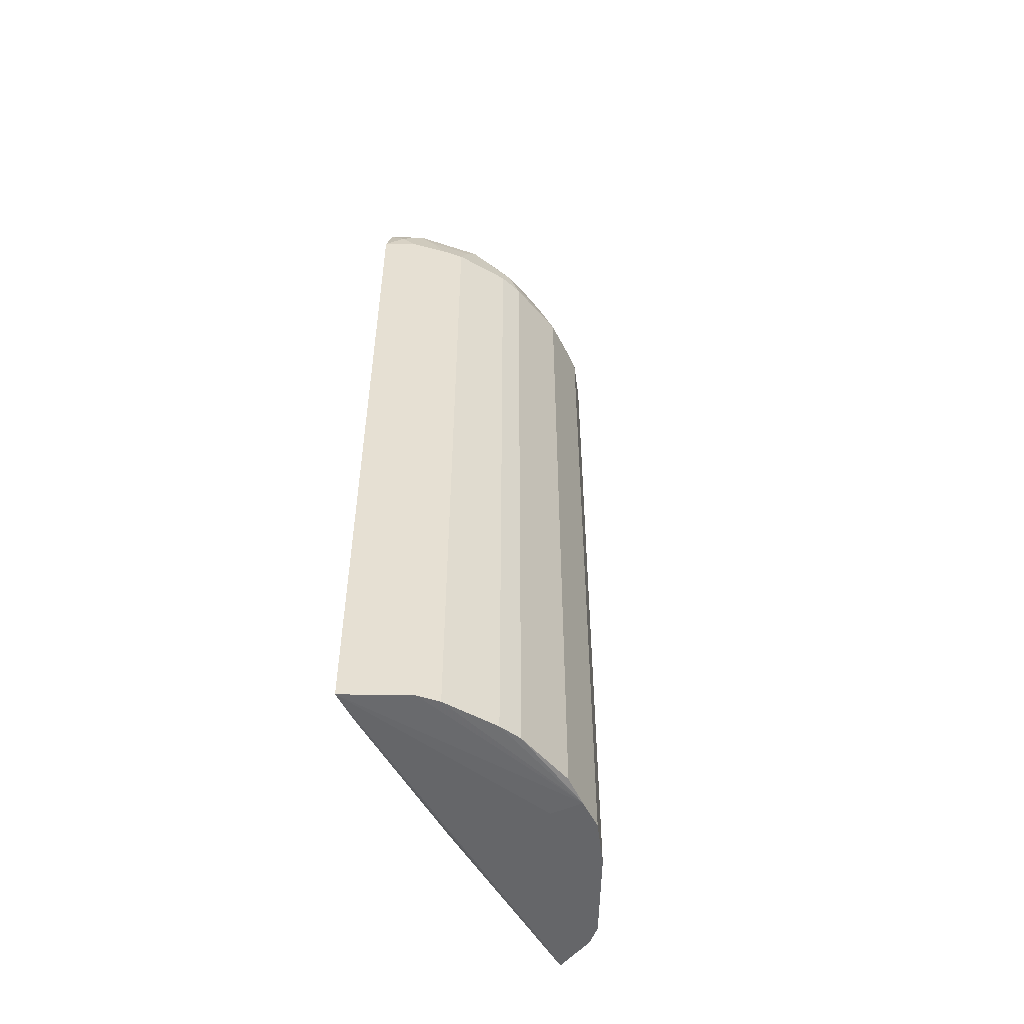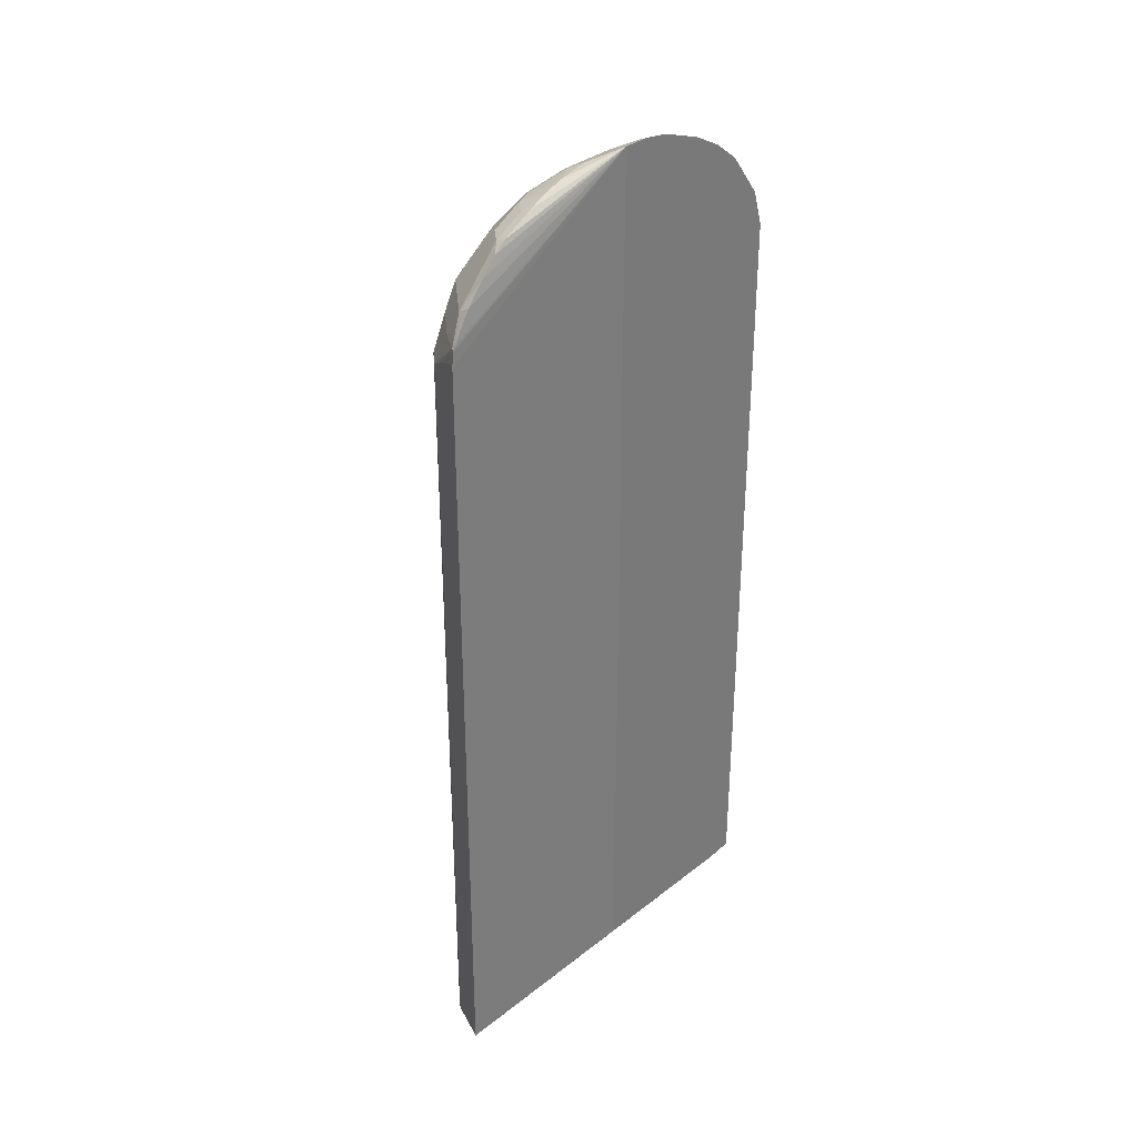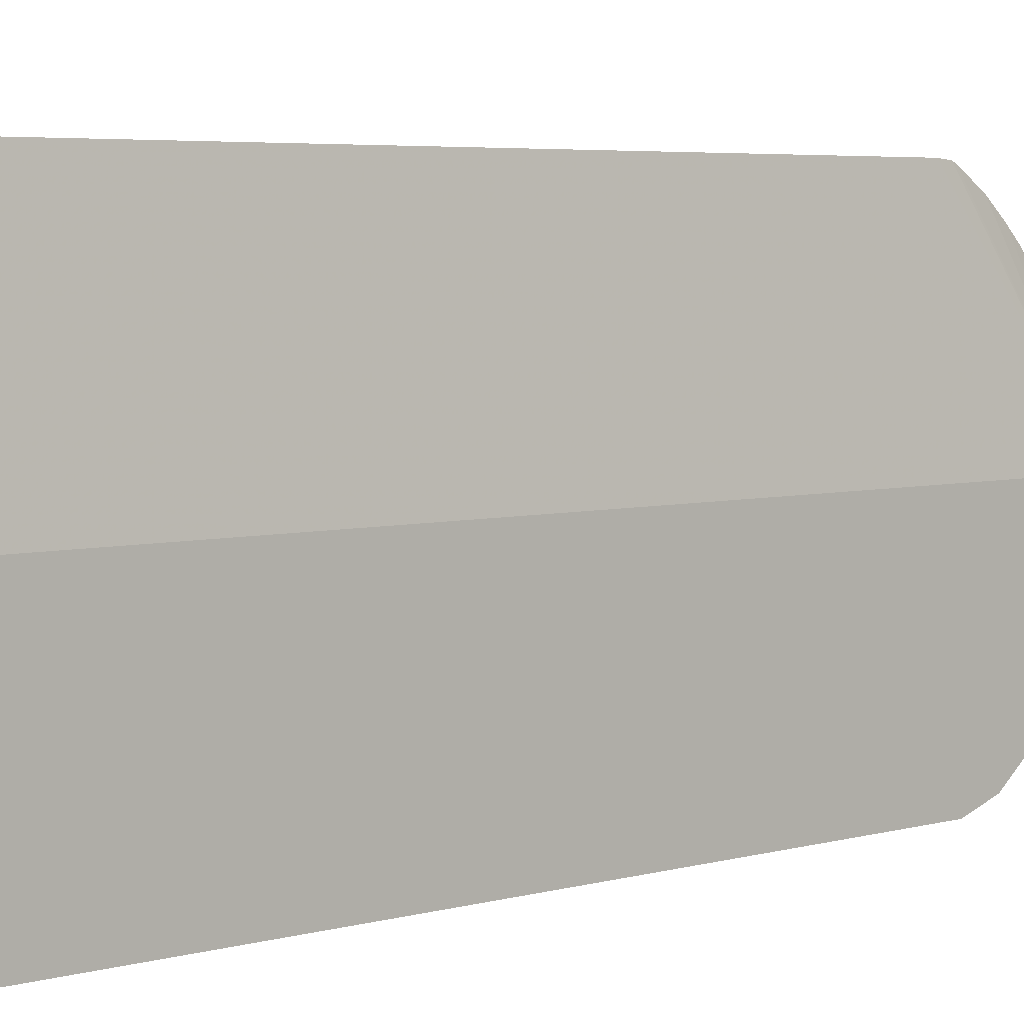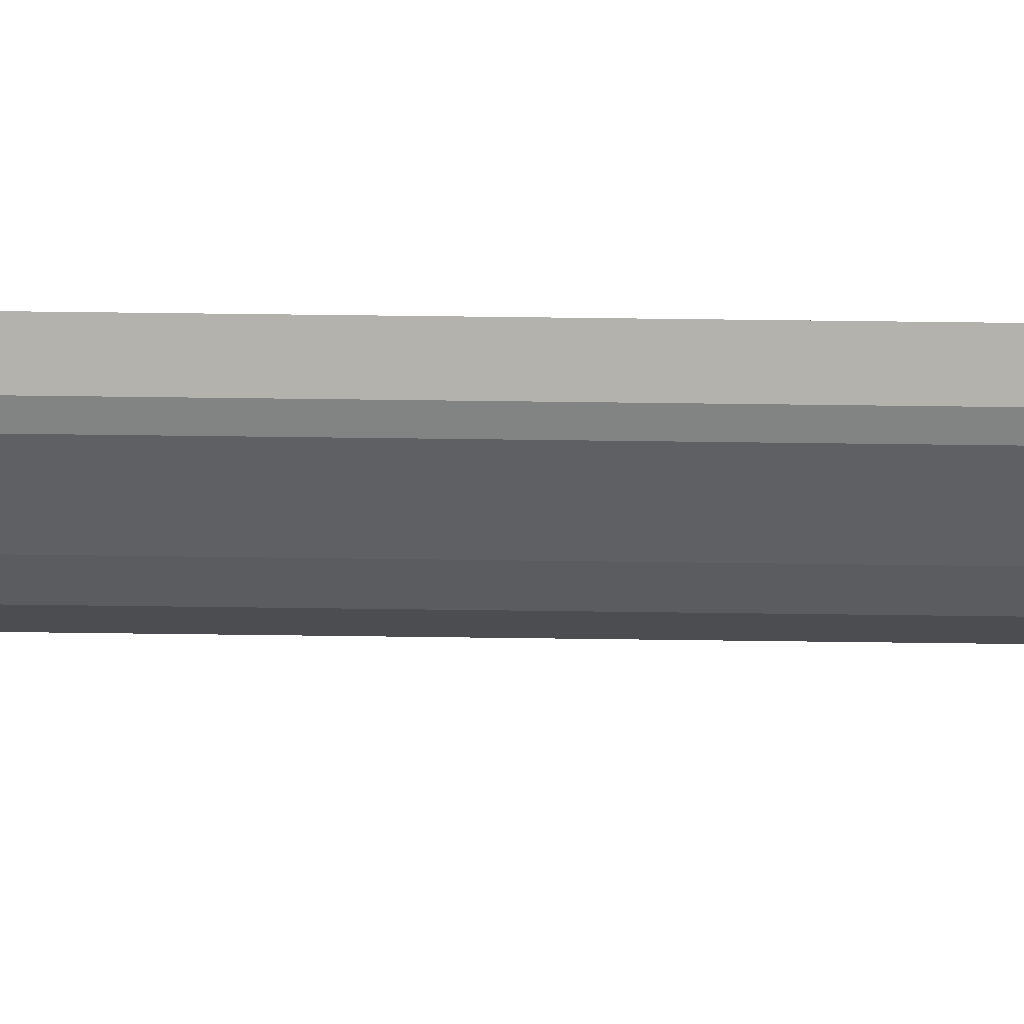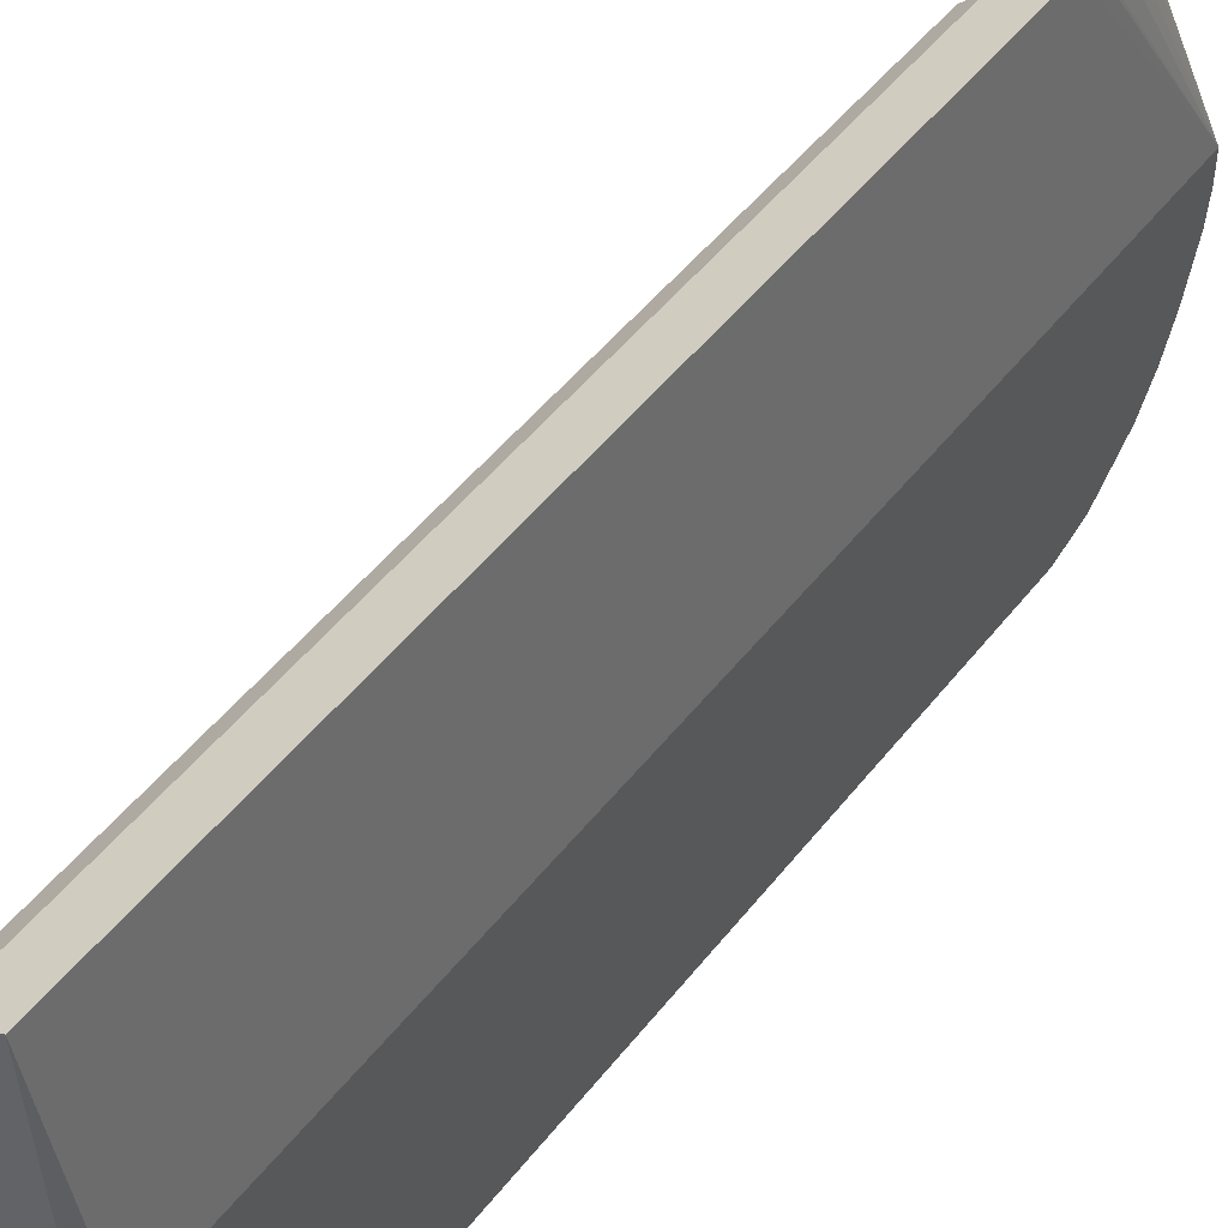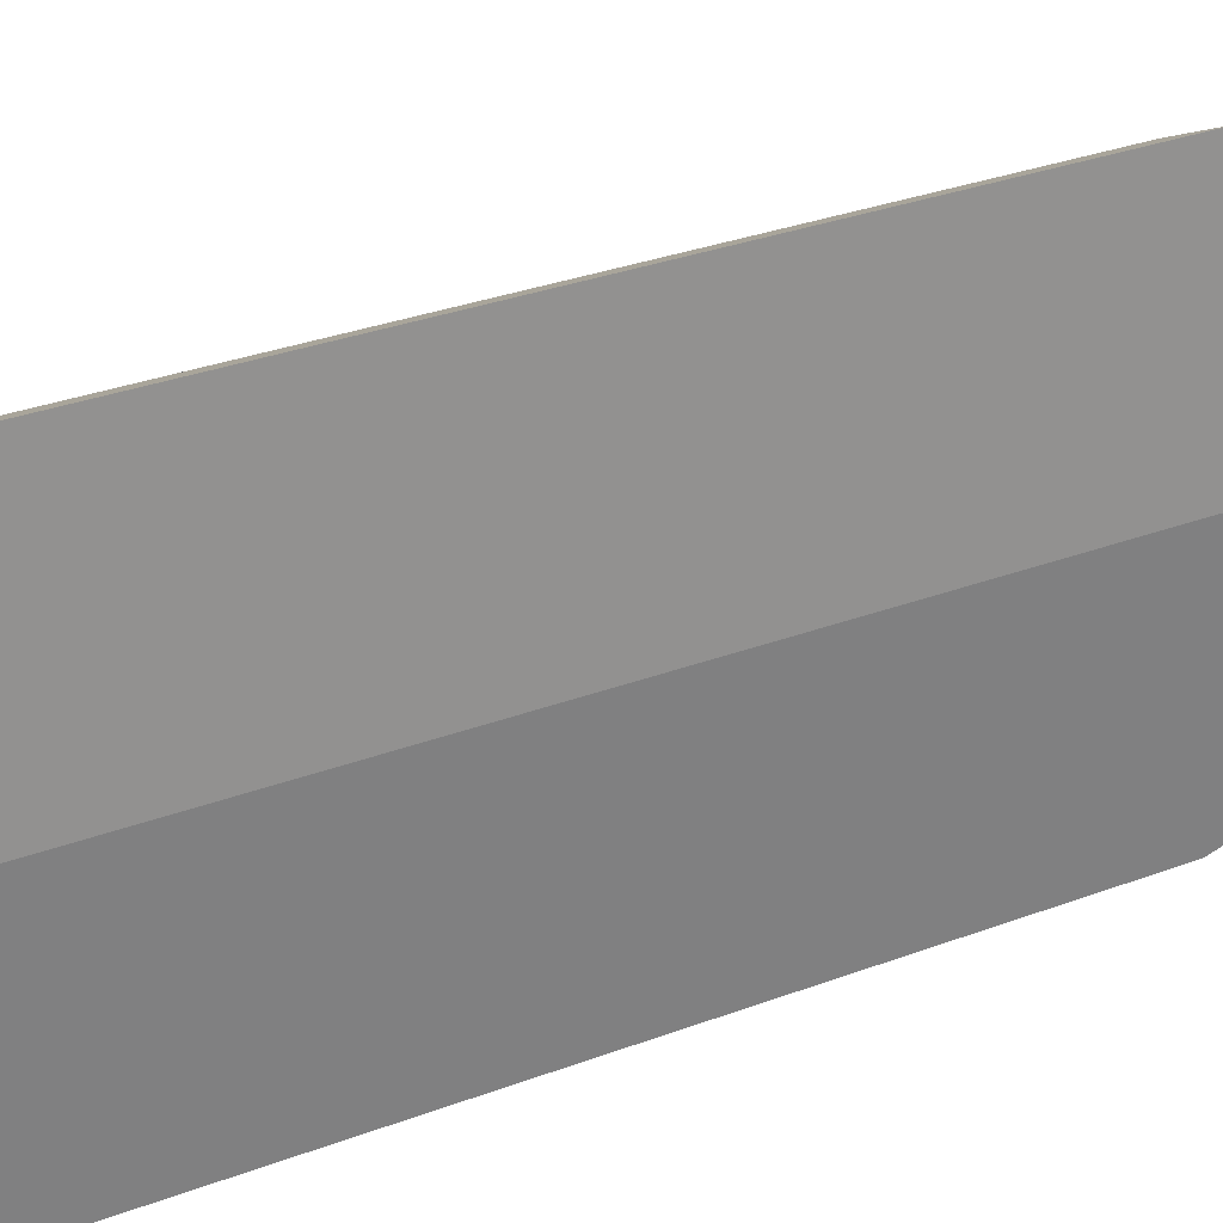
<metadata>
{"format":"obj","ext":"obj","renderer":"f3d","projection":"perspective","resolution":1024,"background":"white","views":[{"elev":-51.9,"azim":25.5,"up":"+Z"},{"elev":32.0,"azim":-140.3,"up":"+Z"},{"elev":4.7,"azim":-131.9,"up":"+Y"},{"elev":74.0,"azim":90.7,"up":"+Y"},{"elev":48.5,"azim":-144.0,"up":"+Y"},{"elev":31.1,"azim":-118.3,"up":"+Y"}]}
</metadata>
<code>
v 0.1321 -0.0006157 0.6252
v 0.1321 -0.0006157 -0.5083
v 0.1321 -0.2694 -0.5253
v 0.1321 -0.2288 -0.5253
v 0.1598 0.2149 -0.5286
v 0.2643 -0.0006157 -0.5286
v 0.1598 0.2556 -0.5286
v 0.1598 0.2556 -0.5228
v 0.2101 0.2304 -0.5286
v 0.2847 0.1017 -0.5286
v 0.2305 0.2101 -0.5286
v 0.2305 0.2101 0.427
v 0.2101 0.2304 0.427
v 0.2305 0.1898 0.4676
v 0.2508 0.1694 0.4473
v 0.2847 0.1017 0.4473
v 0.2796 0.1042 0.4676
v 0.2999 0.04323 0.4473
v 0.2847 0.08135 0.4676
v 0.2779 0.08812 0.4812
v 0.2745 0.1068 0.4778
v 0.2542 0.08644 0.5185
v 0.2576 0.06778 0.5219
v 0.2338 0.1068 0.5388
v 0.2542 0.1271 0.4981
v 0.2135 0.1474 0.5388
v 0.2338 0.1677 0.4981
v 0.2542 0.1474 0.4778
v 0.2593 0.1449 0.4676
v 0.2135 0.1881 0.4981
v 0.1729 0.2084 0.5185
v 0.1729 0.2288 0.4981
v 0.1598 0.2048 0.5316
v 0.1598 0.1844 0.5519
v 0.1598 0.228 0.5055
v 0.1598 0.2509 0.4705
v 0.1598 0.2538 0.4647
v 0.1627 0.2516 0.4676
v 0.1729 0.2389 0.4778
v 0.1898 0.2304 0.4676
v 0.1932 0.2389 0.4372
v 0.1695 0.2508 0.4473
v 0.1598 0.2556 0.4473
v 0.1598 0.1681 0.5643
v 0.1729 0.1677 0.5591
v 0.1932 0.1474 0.5591
v 0.1729 0.1271 0.5794
v 0.1932 0.1068 0.5794
v 0.1598 0.1013 0.5962
v 0.1598 0.1275 0.5846
v 0.1598 0.09444 0.5983
v 0.1598 0.07403 0.6042
v 0.1966 0.08812 0.5829
v 0.1762 0.04747 0.6032
v 0.1598 0.0432 0.6107
v 0.1598 0.03924 0.6115
v 0.1898 -0.0006157 0.5965
v 0.1898 -0.04746 0.5965
v 0.1491 -0.04746 0.6167
v 0.1321 -0.03561 0.6252
v 0.1321 -0.07143 0.6201
v 0.1728 -0.07119 0.5998
v 0.1932 -0.1118 0.5795
v 0.1525 -0.1118 0.5998
v 0.1322 -0.1322 0.5998
v 0.1525 -0.1932 0.5592
v 0.1321 -0.1729 0.5795
v 0.1321 -0.2694 0.4524
v 0.1321 -0.2542 0.4981
v 0.1321 -0.2084 0.5541
v 0.1525 -0.2135 0.5388
v 0.1728 -0.2338 0.4981
v 0.1525 -0.2542 0.4778
v 0.1898 -0.2305 0.4744
v 0.2338 -0.1728 0.4981
v 0.2304 -0.1898 0.4744
v 0.2101 -0.2305 0.4337
v 0.1695 -0.2508 0.4541
v 0.2101 -0.2305 -0.5253
v 0.2304 -0.2101 0.4337
v 0.2745 -0.1322 0.4575
v 0.2542 -0.1322 0.4981
v 0.2745 -0.07119 0.4981
v 0.2304 -0.08814 0.5558
v 0.2711 -0.04746 0.515
v 0.2847 -0.04069 0.488
v 0.305 -0.04069 0.4269
v 0.3016 0.02374 0.4439
v 0.2847 -0.0006157 0.488
v 0.2847 0.02035 0.4879
v 0.2779 0.02712 0.5015
v 0.305 0.04067 0.427
v 0.305 0.04067 -0.5286
v 0.305 -0.0006157 -0.5286
v 0.2304 -0.2101 -0.5253
v 0.2711 -0.1491 -0.5253
v 0.2847 -0.122 -0.5253
v 0.305 -0.04069 -0.5253
v 0.2847 -0.122 0.4269
v 0.2711 -0.1491 0.4337
v 0.2508 0.05424 0.5354
v 0.2305 0.07458 0.5558
v 0.2372 0.08812 0.5422
v 0.2135 0.1068 0.5591
v 0.2101 0.07458 0.5761
v 0.2711 0.01358 0.515
v 0.2101 -0.08814 0.5761
v 0.2101 -0.1288 0.5558
v 0.1932 -0.1525 0.5592
v 0.2135 -0.1525 0.5388
v 0.2338 -0.1118 0.5388
v 0.1898 0.0339 0.5964
f 2 3 1
f 90 91 89
f 90 18 91
f 90 88 18
f 88 92 18
f 88 87 92
f 92 87 93
f 92 93 16
f 92 16 18
f 93 10 16
f 93 7 10
f 94 7 93
f 6 7 94
f 6 94 3
f 94 79 3
f 94 95 79
f 94 96 95
f 94 97 96
f 94 98 97
f 94 93 98
f 93 87 98
f 97 98 87
f 99 97 87
f 96 97 99
f 90 89 88
f 88 89 86
f 88 86 87
f 86 81 87
f 71 66 70
f 71 72 66
f 71 69 72
f 71 70 69
f 73 72 69
f 74 72 73
f 74 75 72
f 74 76 75
f 74 77 76
f 74 73 77
f 73 78 77
f 100 96 99
f 73 68 78
f 78 68 77
f 77 68 79
f 77 79 80
f 76 77 80
f 76 80 75
f 81 82 75
f 83 82 81
f 83 84 82
f 83 85 84
f 83 86 85
f 83 81 86
f 73 69 68
f 100 80 96
f 100 81 80
f 100 99 81
f 63 109 108
f 63 64 109
f 64 66 109
f 66 75 109
f 66 72 75
f 110 109 75
f 110 108 109
f 110 111 108
f 110 82 111
f 110 75 82
f 84 111 82
f 63 108 107
f 108 111 84
f 112 57 105
f 112 54 57
f 53 54 112
f 53 112 105
f 53 105 48
f 48 105 104
f 48 104 46
f 26 46 104
f 26 31 46
f 26 27 31
f 24 26 104
f 108 84 107
f 70 66 67
f 63 107 58
f 106 84 85
f 81 99 87
f 96 80 95
f 79 95 80
f 79 68 3
f 68 1 3
f 12 16 10
f 20 91 18
f 23 91 20
f 23 101 91
f 23 102 101
f 103 102 23
f 58 107 84
f 103 24 102
f 102 24 104
f 102 104 105
f 102 105 57
f 102 57 58
f 102 58 84
f 102 84 106
f 101 102 106
f 101 106 91
f 91 106 85
f 91 85 86
f 91 86 89
f 103 23 24
f 70 67 69
f 81 75 80
f 67 1 68
f 25 27 26
f 25 21 27
f 28 27 21
f 28 14 27
f 28 15 14
f 69 67 68
f 28 21 29
f 21 17 29
f 17 15 29
f 30 27 14
f 30 31 27
f 25 26 24
f 32 31 30
f 33 34 31
f 33 1 34
f 33 35 1
f 33 32 35
f 36 35 32
f 36 1 35
f 36 37 1
f 36 38 37
f 36 32 38
f 39 38 32
f 39 40 38
f 33 31 32
f 39 32 40
f 25 24 21
f 22 24 23
f 4 3 2
f 5 3 4
f 5 6 3
f 5 7 6
f 5 4 7
f 7 4 2
f 7 2 8
f 9 7 8
f 9 10 7
f 11 10 9
f 11 12 10
f 22 21 24
f 11 9 12
f 14 12 13
f 15 12 14
f 15 16 12
f 17 16 15
f 17 18 16
f 19 18 17
f 19 20 18
f 19 17 20
f 21 20 17
f 22 20 21
f 22 23 20
f 13 12 9
f 32 14 40
f 28 29 15
f 14 13 40
f 52 54 53
f 52 55 54
f 52 1 55
f 52 51 1
f 56 55 1
f 56 54 55
f 56 57 54
f 56 58 57
f 56 59 58
f 56 60 59
f 56 1 60
f 60 1 61
f 59 60 61
f 59 61 58
f 62 58 61
f 62 63 58
f 62 64 63
f 32 30 14
f 65 64 61
f 65 66 64
f 65 67 66
f 65 61 67
f 61 1 67
f 52 53 48
f 52 48 51
f 62 61 64
f 49 1 51
f 49 51 48
f 38 40 13
f 41 38 13
f 41 37 38
f 41 43 42
f 41 8 43
f 41 9 8
f 41 13 9
f 43 8 1
f 43 1 37
f 42 43 37
f 2 1 8
f 41 42 37
f 34 44 45
f 34 1 44
f 50 44 1
f 49 50 1
f 47 45 50
f 47 50 49
f 50 45 44
f 47 48 46
f 47 46 45
f 45 46 31
f 34 45 31
f 47 49 48

</code>
